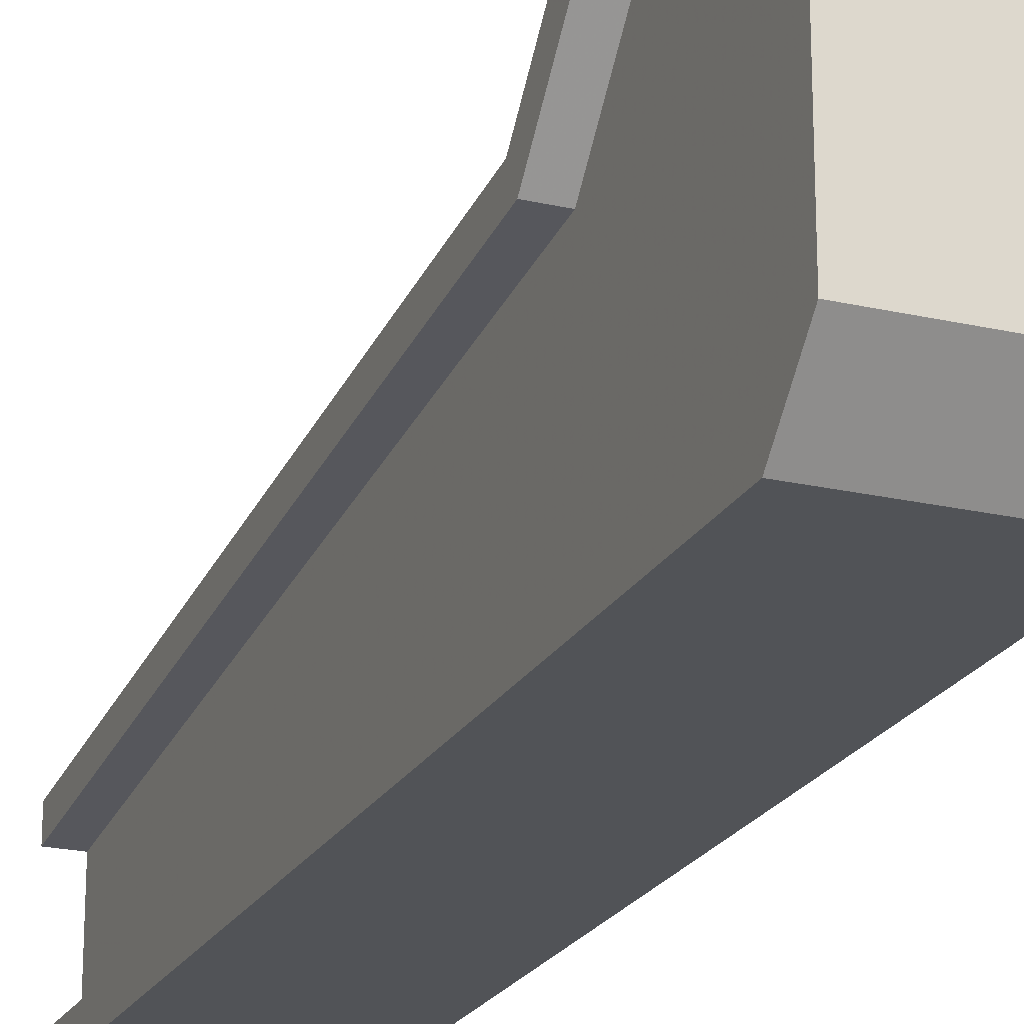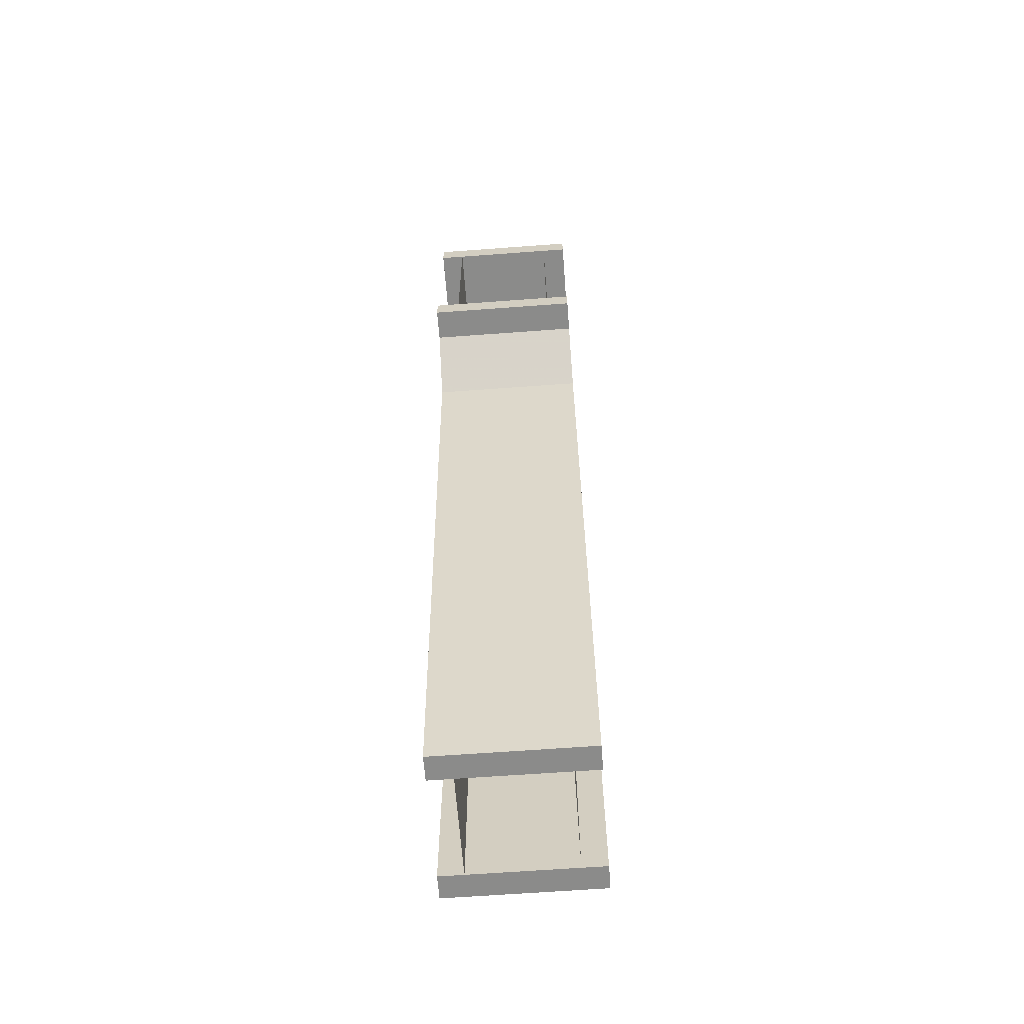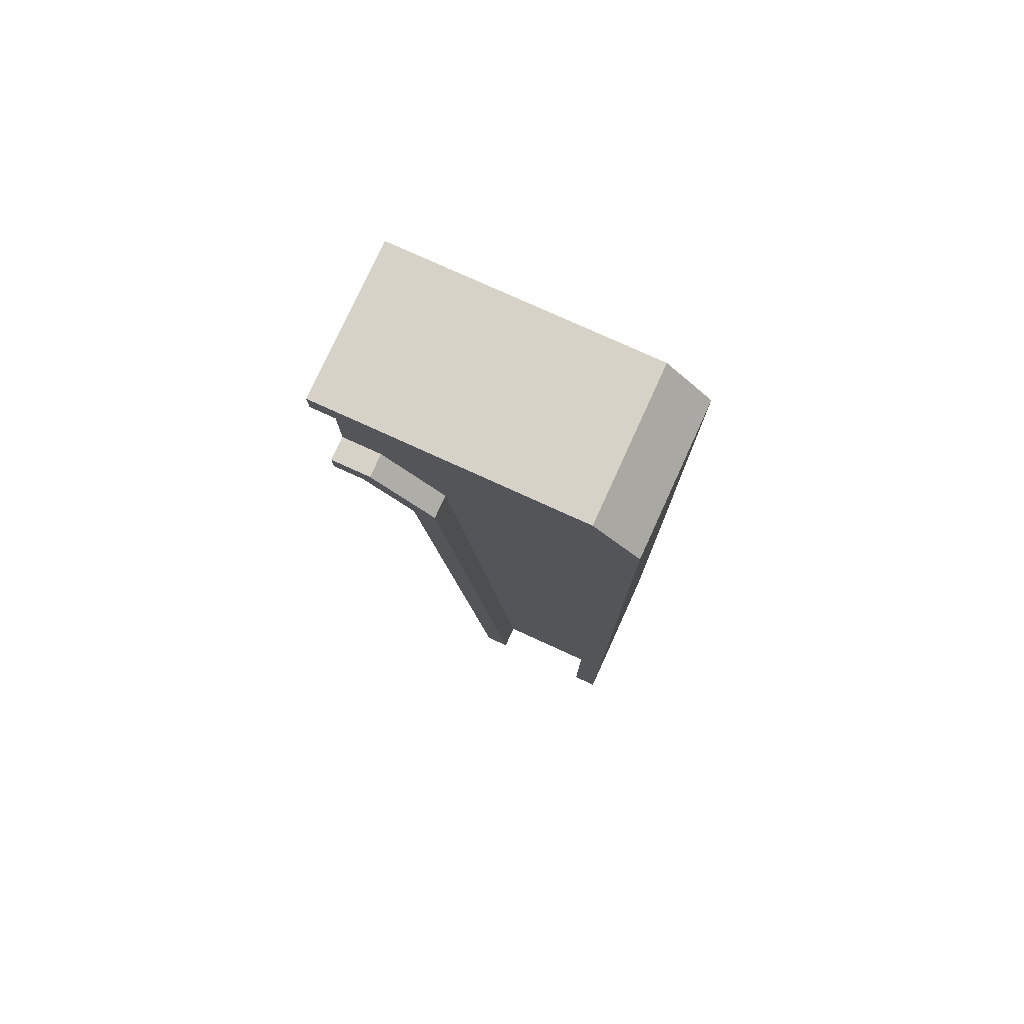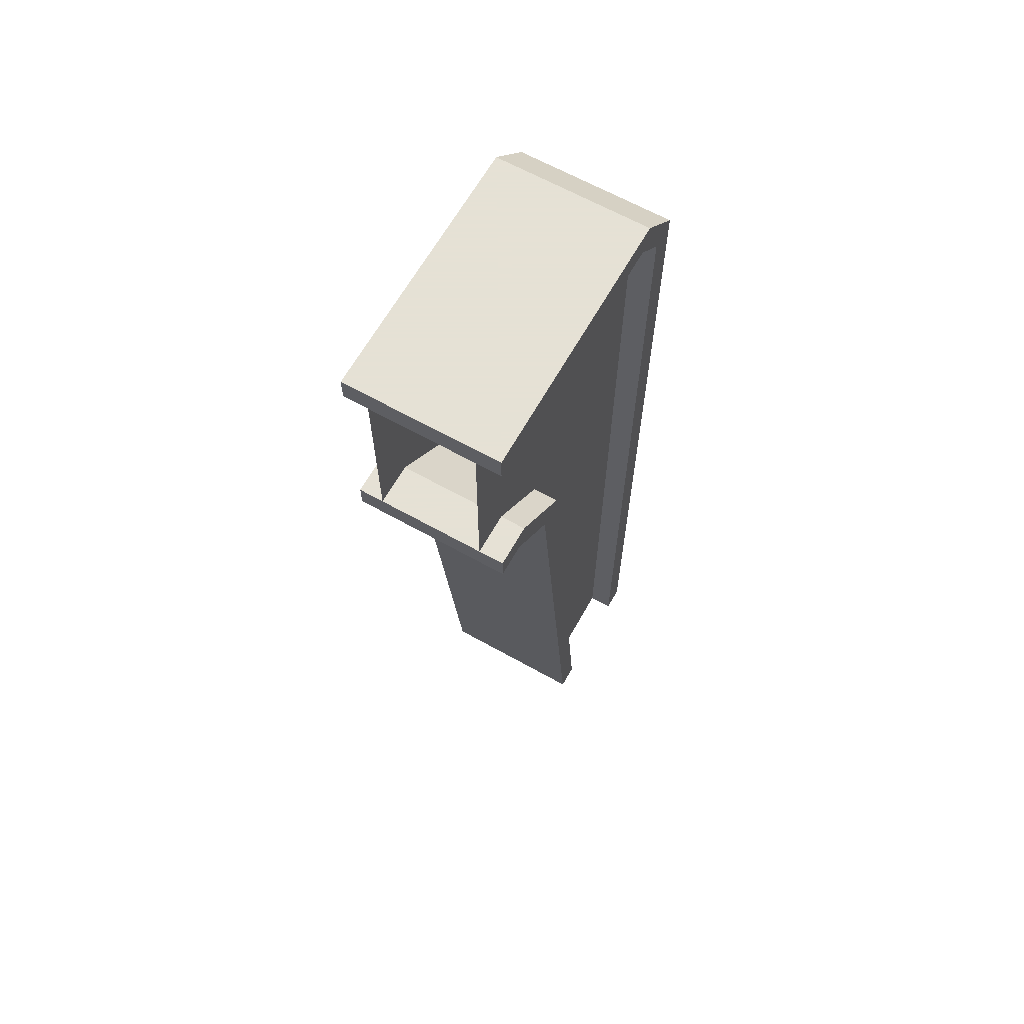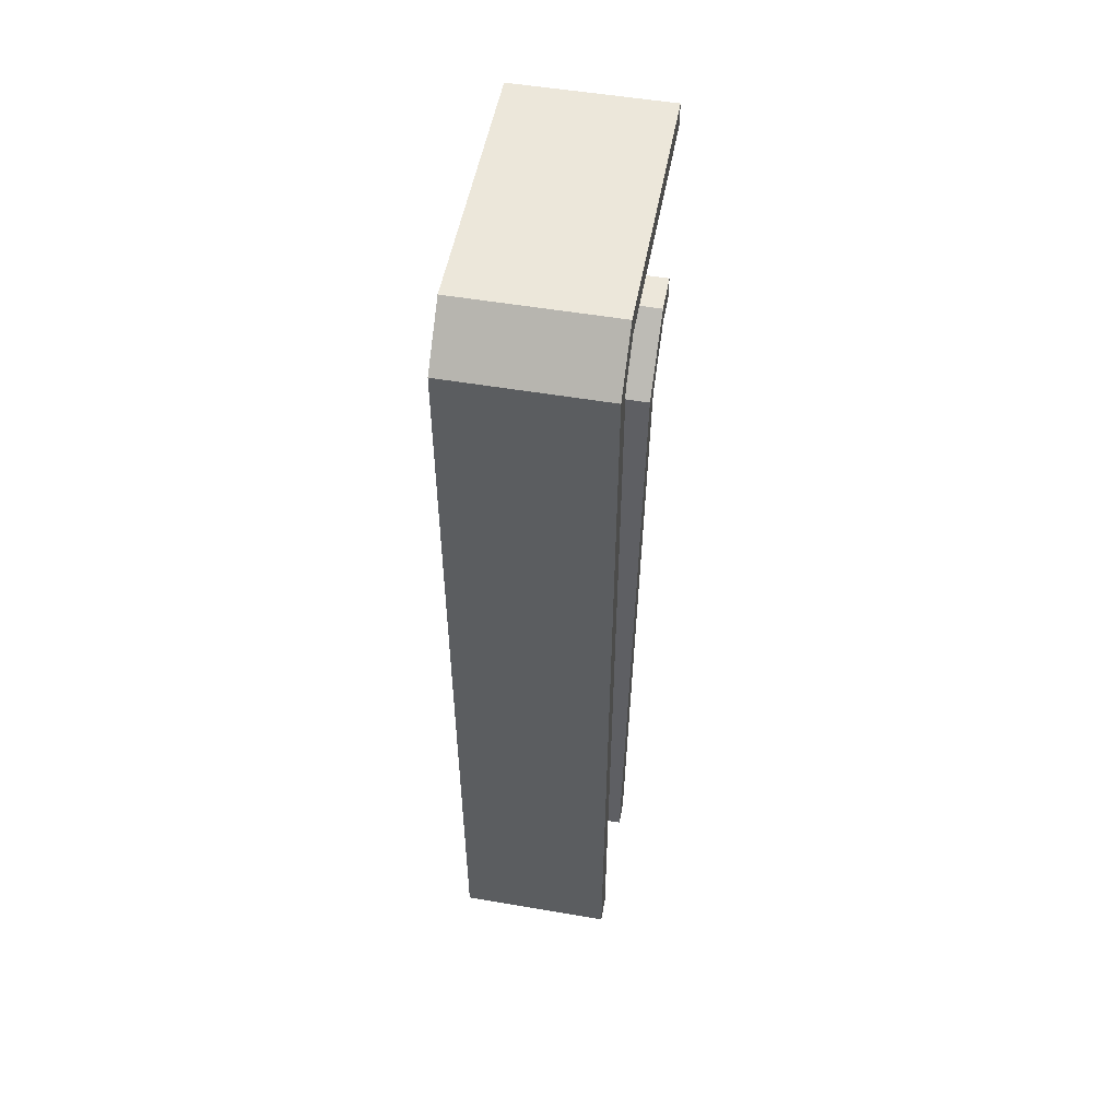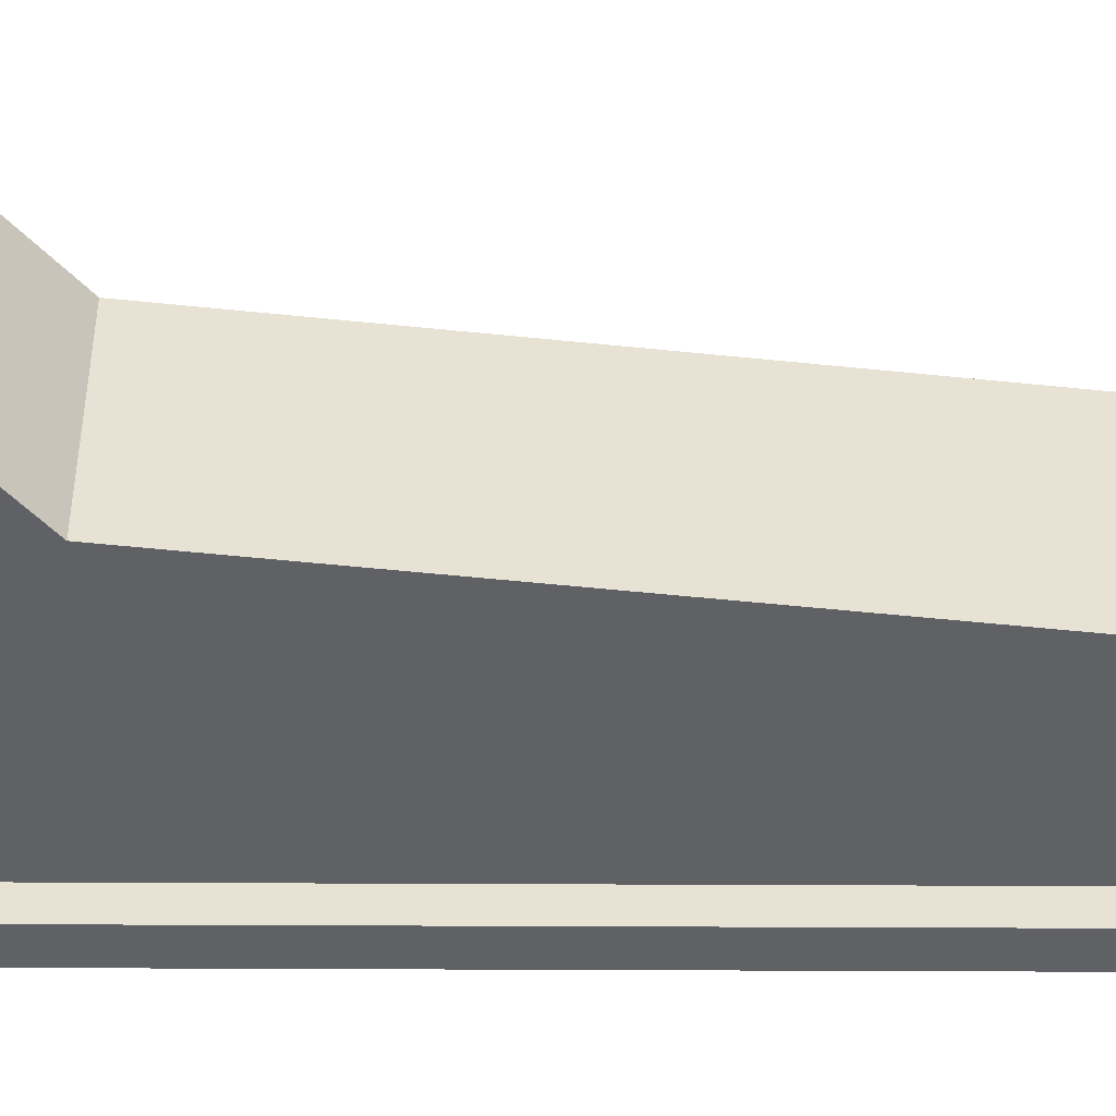
<metadata>
{"format":"obj","ext":"obj","renderer":"f3d","projection":"perspective","resolution":1024,"background":"white","views":[{"elev":-21.9,"azim":158.1,"up":"+Z"},{"elev":-63.7,"azim":4.3,"up":"+Y"},{"elev":77.4,"azim":114.5,"up":"+Y"},{"elev":64.9,"azim":29.4,"up":"+Y"},{"elev":52.6,"azim":-169.6,"up":"+Y"},{"elev":39.7,"azim":-89.7,"up":"+Z"}]}
</metadata>
<code>
v -4.8 11.72 -8.075
v -4.8 12.32 -7.409
v -4.8 11.88 -8.38
v -4.8 12.64 -7.531
v -4.8 3.32 -9.341
v -4.8 3.32 -9.019
v -4.8 12.64 -7
v -4.8 12.32 -7
v -2.8 11.72 -8.075
v -2.8 12.32 -7.409
v -2.8 11.88 -8.38
v -2.8 12.64 -7.531
v -2.8 3.32 -9.341
v -2.8 3.32 -9.019
v -2.8 12.64 -7
v -2.8 12.32 -7
v -3.12 3.32 -10.69
v -3.12 11.88 -8.38
v -3.12 12.64 -7.531
v -3.12 15 -10.28
v -3.12 14.59 -10.69
v -3.12 3.32 -9.341
v -3.12 12.64 -7
v -3.12 15 -7
v -4.8 3.32 -11.01
v -4.8 15.32 -10.41
v -4.8 14.72 -11.01
v -4.8 3.32 -10.69
v -4.8 15 -10.28
v -4.8 14.59 -10.69
v -4.8 15.32 -7
v -4.8 15 -7
v -2.8 3.32 -11.01
v -2.8 15.32 -10.41
v -2.8 14.72 -11.01
v -2.8 3.32 -10.69
v -2.8 15 -10.28
v -2.8 14.59 -10.69
v -2.8 15.32 -7
v -2.8 15 -7
v -4.48 3.32 -10.69
v -4.48 11.88 -8.38
v -4.48 12.64 -7.531
v -4.48 15 -10.28
v -4.48 14.59 -10.69
v -4.48 3.32 -9.341
v -4.48 12.64 -7
v -4.48 15 -7
f 3 2 1
f 5 1 6
f 2 7 8
f 10 11 9
f 13 9 11
f 10 15 12
f 5 11 3
f 9 6 1
f 10 1 2
f 14 5 6
f 16 2 8
f 3 12 4
f 12 7 4
f 15 8 7
f 17 22 18
f 26 30 27
f 30 25 27
f 31 29 26
f 34 38 37
f 33 38 35
f 39 37 40
f 35 26 27
f 26 39 31
f 33 27 25
f 29 38 30
f 40 29 32
f 39 32 31
f 38 28 30
f 36 25 28
f 42 41 45
f 3 4 2
f 5 3 1
f 2 4 7
f 10 12 11
f 13 14 9
f 10 16 15
f 5 13 11
f 9 14 6
f 10 9 1
f 14 13 5
f 16 10 2
f 3 11 12
f 12 15 7
f 15 16 8
f 19 23 24
f 24 20 19
f 20 21 18
f 19 20 18
f 21 17 18
f 26 29 30
f 30 28 25
f 31 32 29
f 34 35 38
f 33 36 38
f 39 34 37
f 35 34 26
f 26 34 39
f 33 35 27
f 29 37 38
f 40 37 29
f 39 40 32
f 38 36 28
f 36 33 25
f 48 47 43
f 42 46 41
f 48 43 44
f 43 42 44
f 44 42 45

</code>
